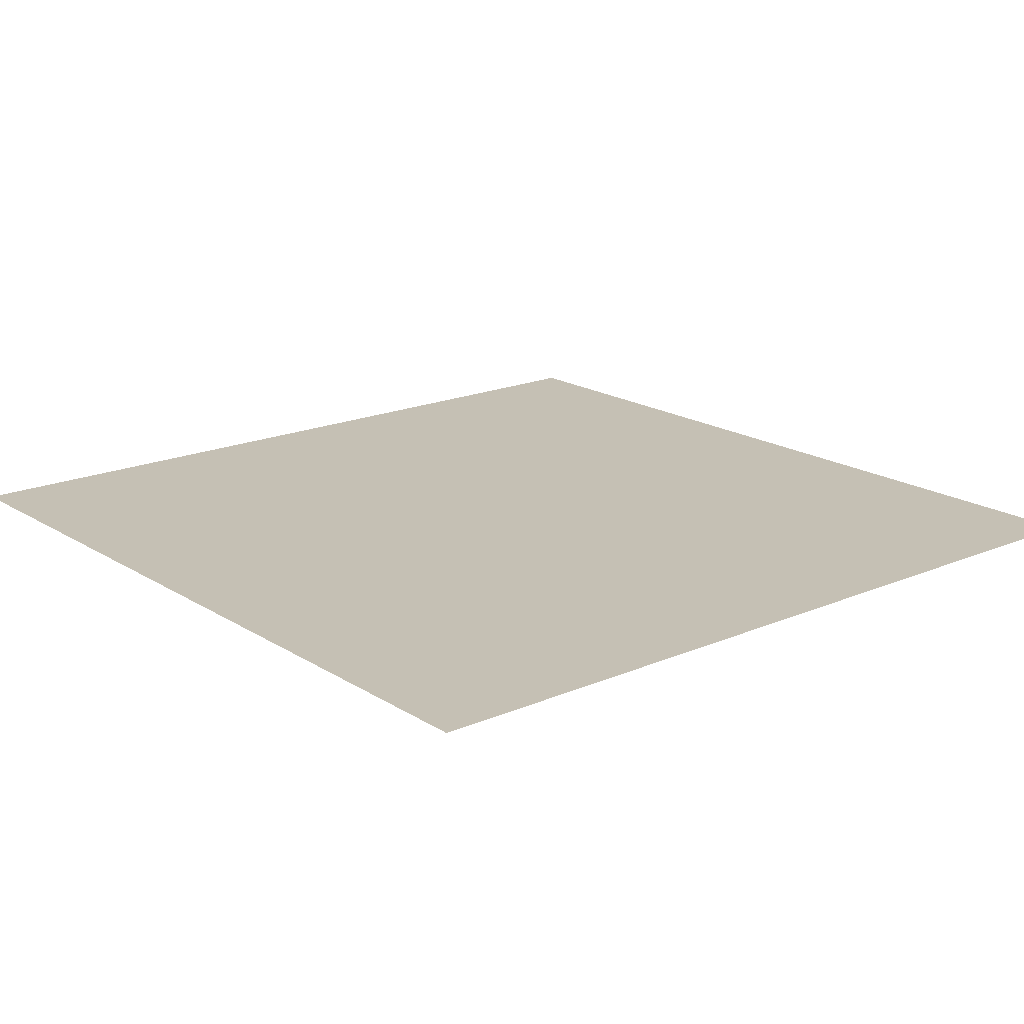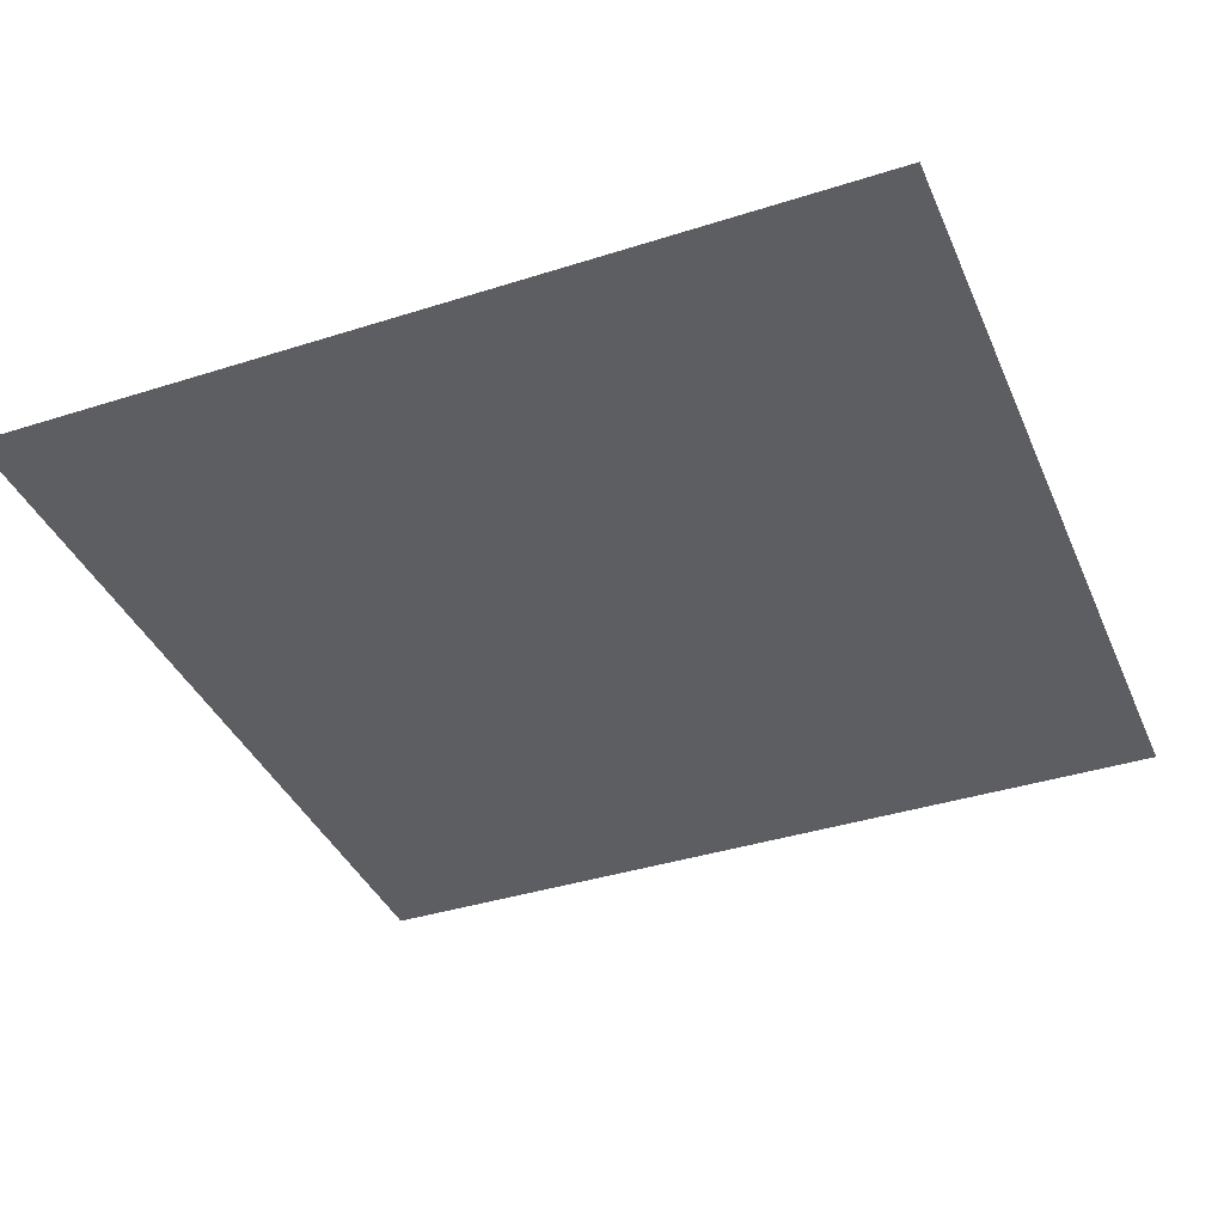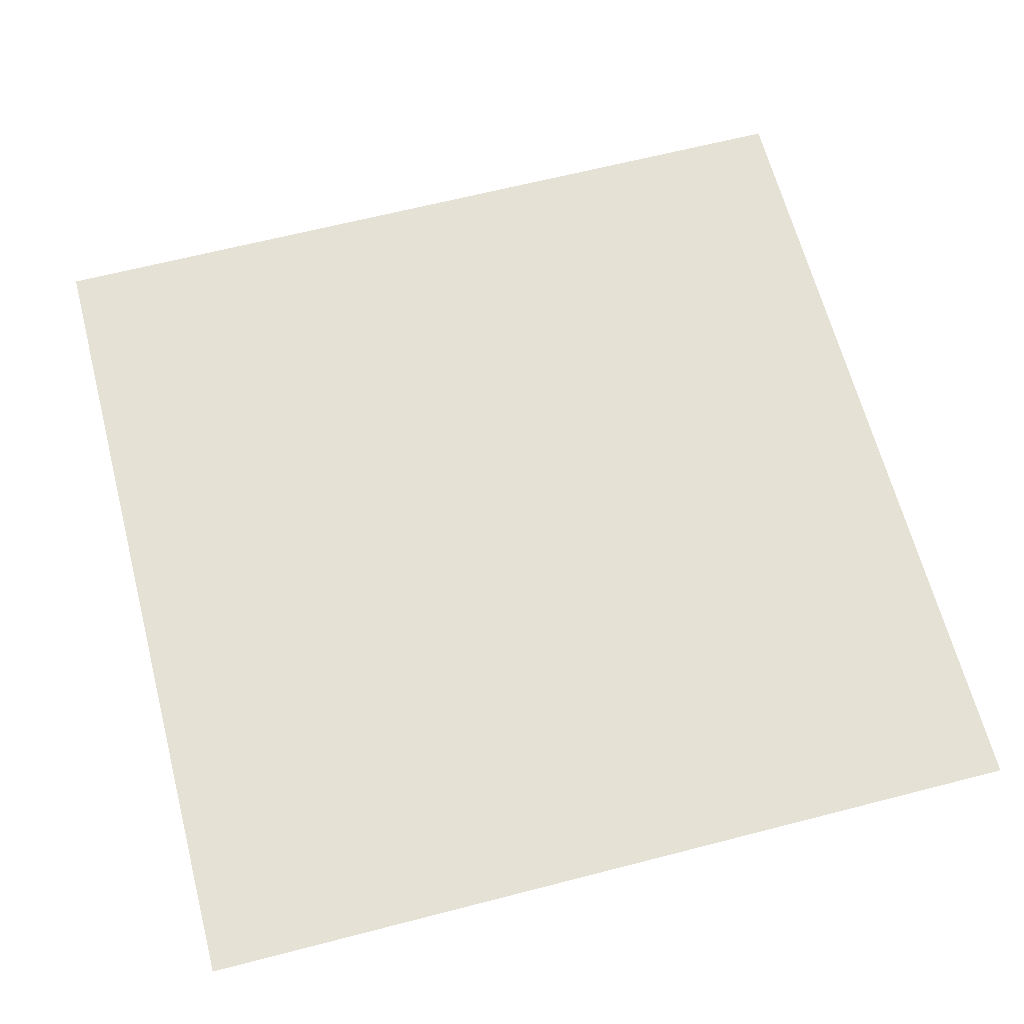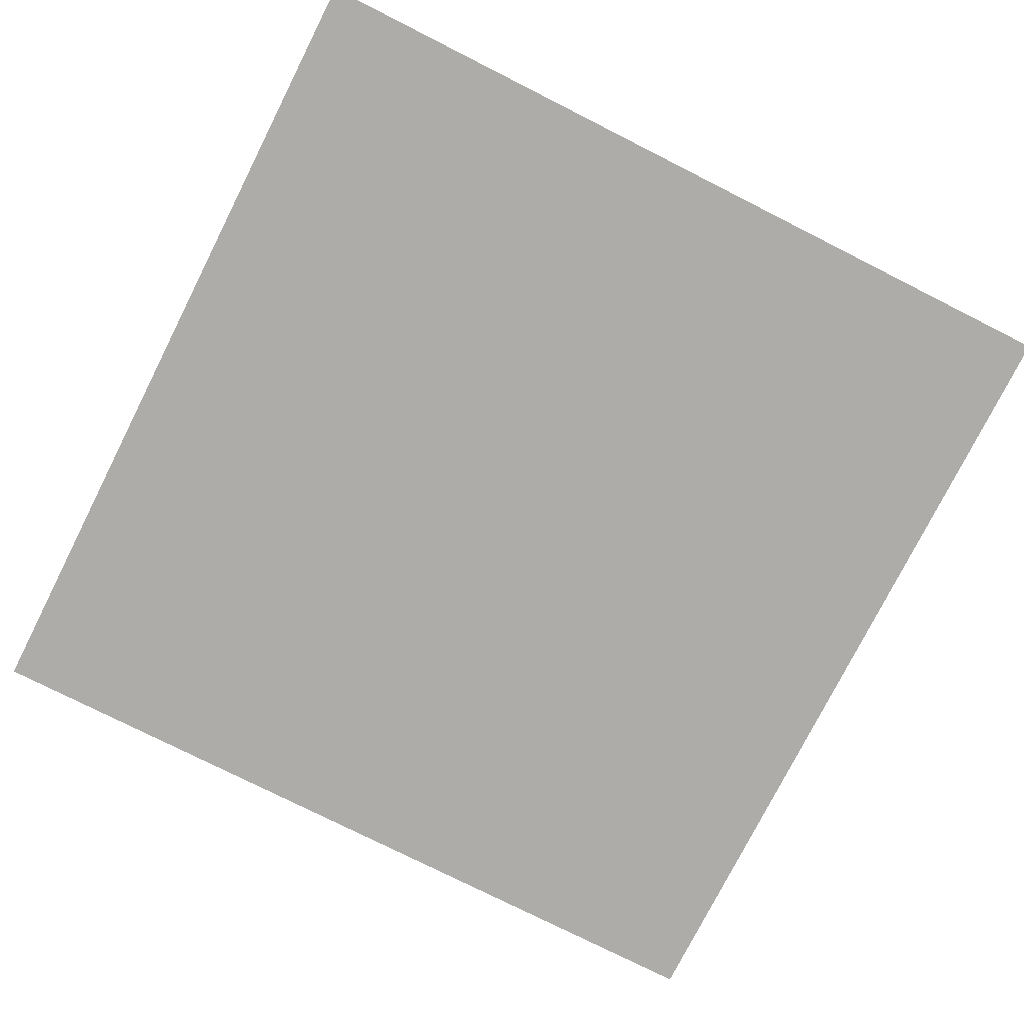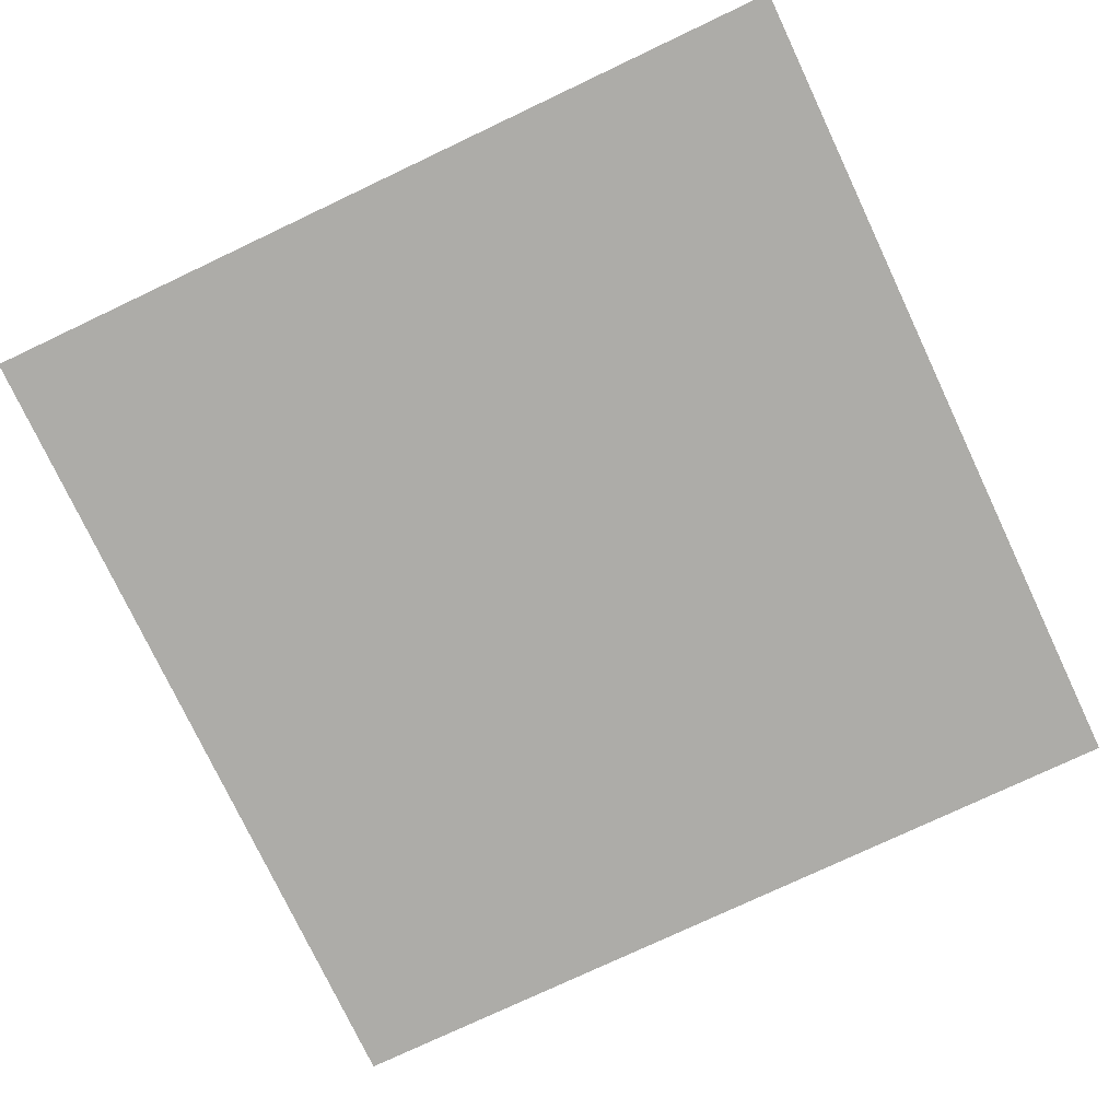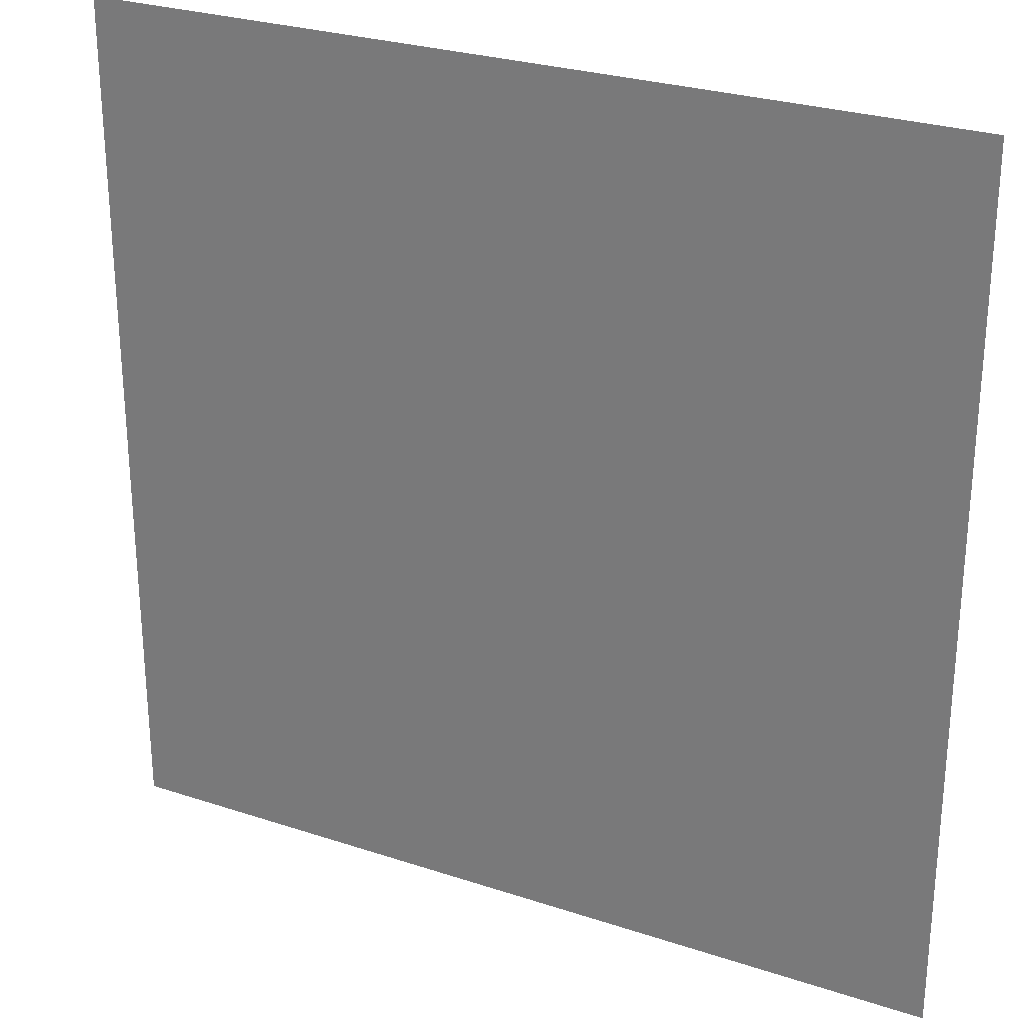
<metadata>
{"format":"obj","ext":"obj","renderer":"f3d","projection":"perspective","resolution":1024,"background":"white","views":[{"elev":18.3,"azim":140.3,"up":"+Z"},{"elev":-38.6,"azim":-158.1,"up":"+Z"},{"elev":64.3,"azim":165.4,"up":"+Z"},{"elev":-76.7,"azim":-116.8,"up":"+Z"},{"elev":-76.6,"azim":-154.7,"up":"+Z"},{"elev":27.2,"azim":27.1,"up":"+Y"}]}
</metadata>
<code>
v 1 -1 0
v -1 -1 -0
v 1 1 0
v -1 1 -0
f 1 3 4
f 1 4 2

</code>
